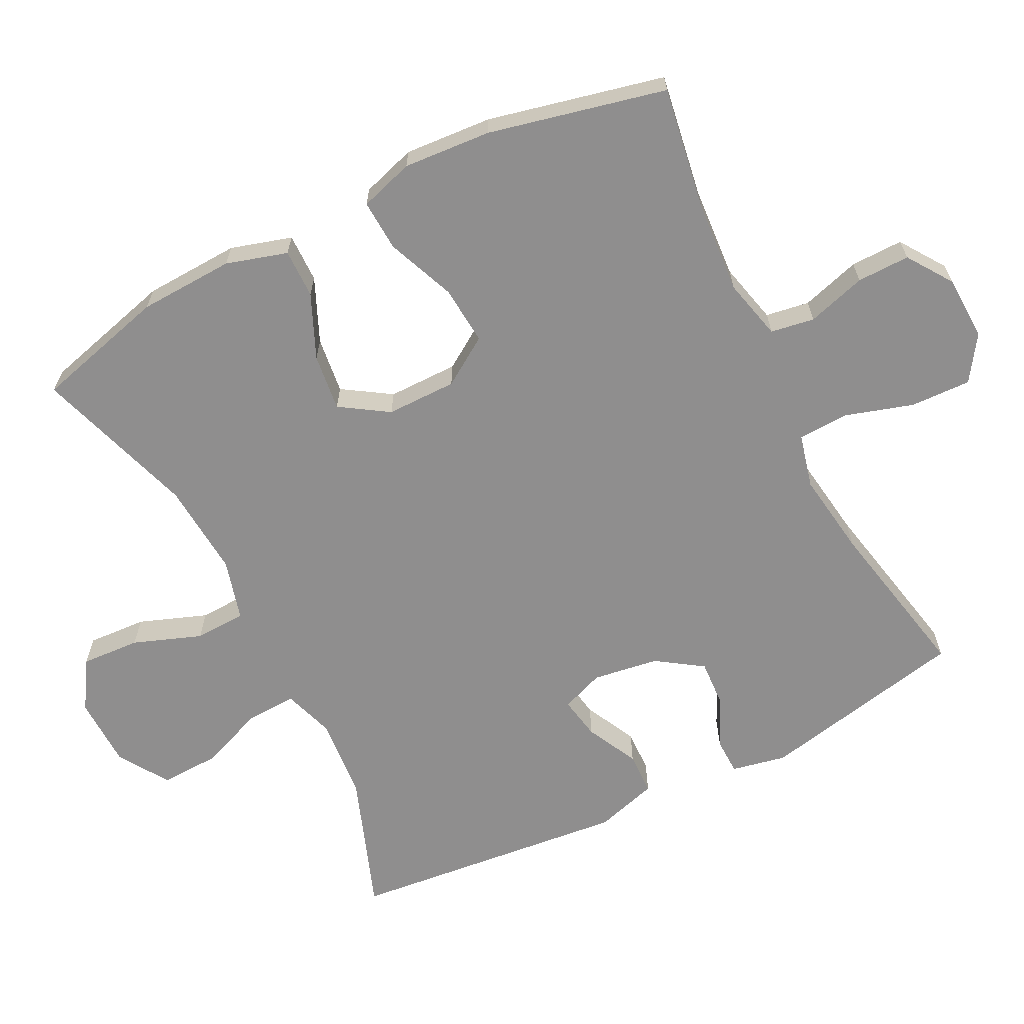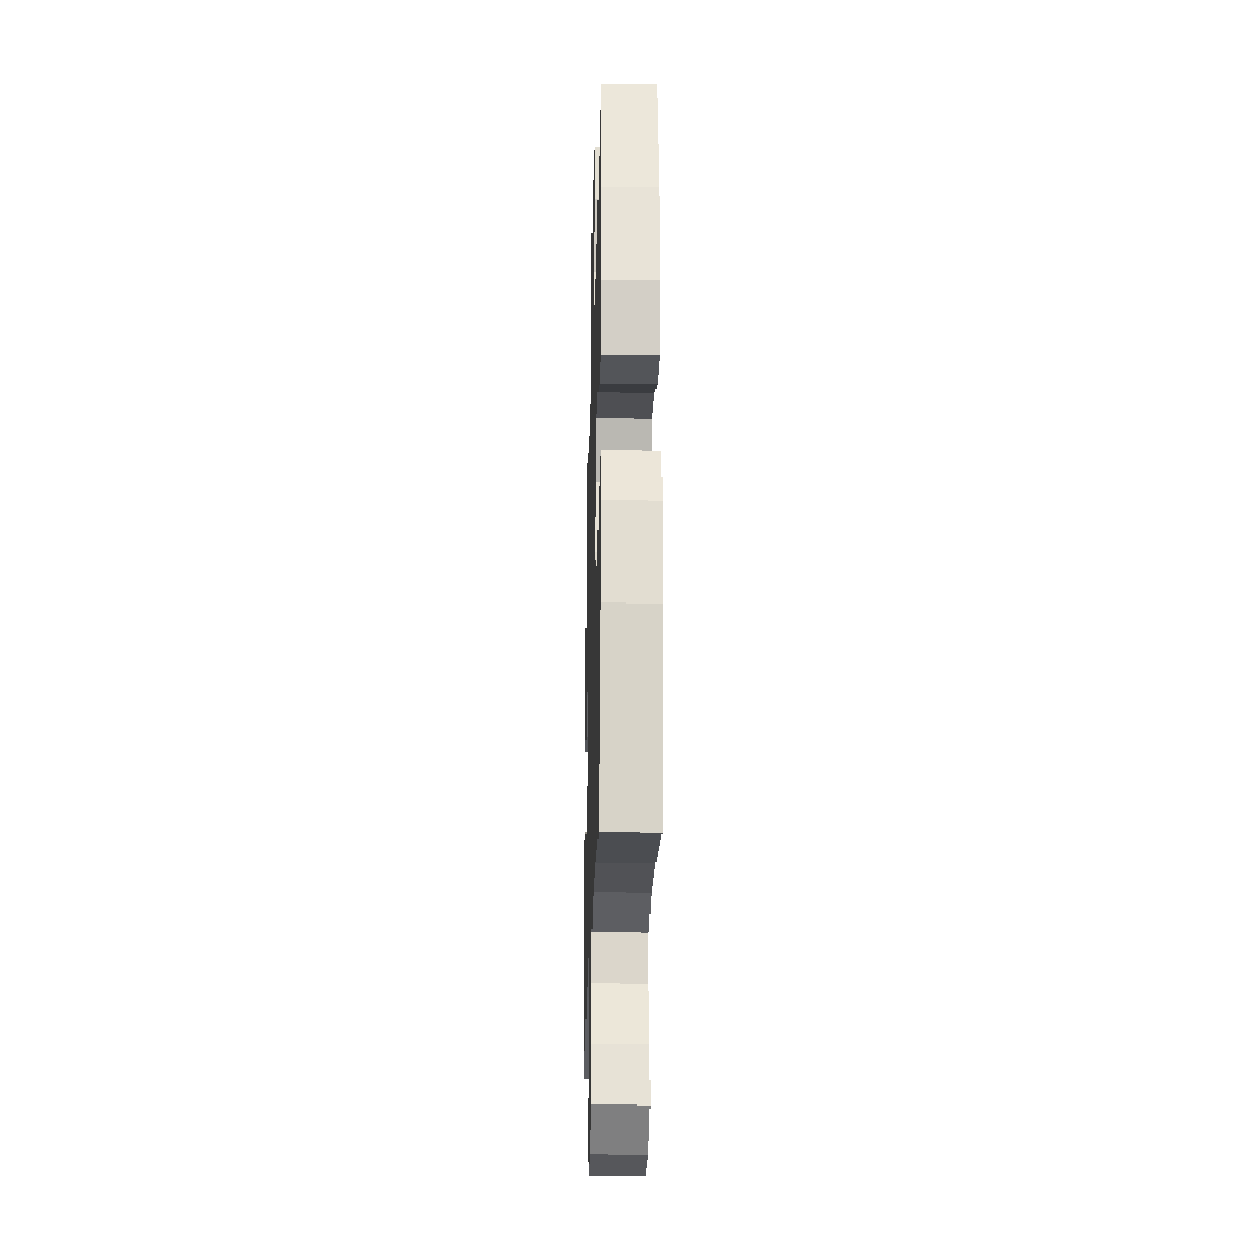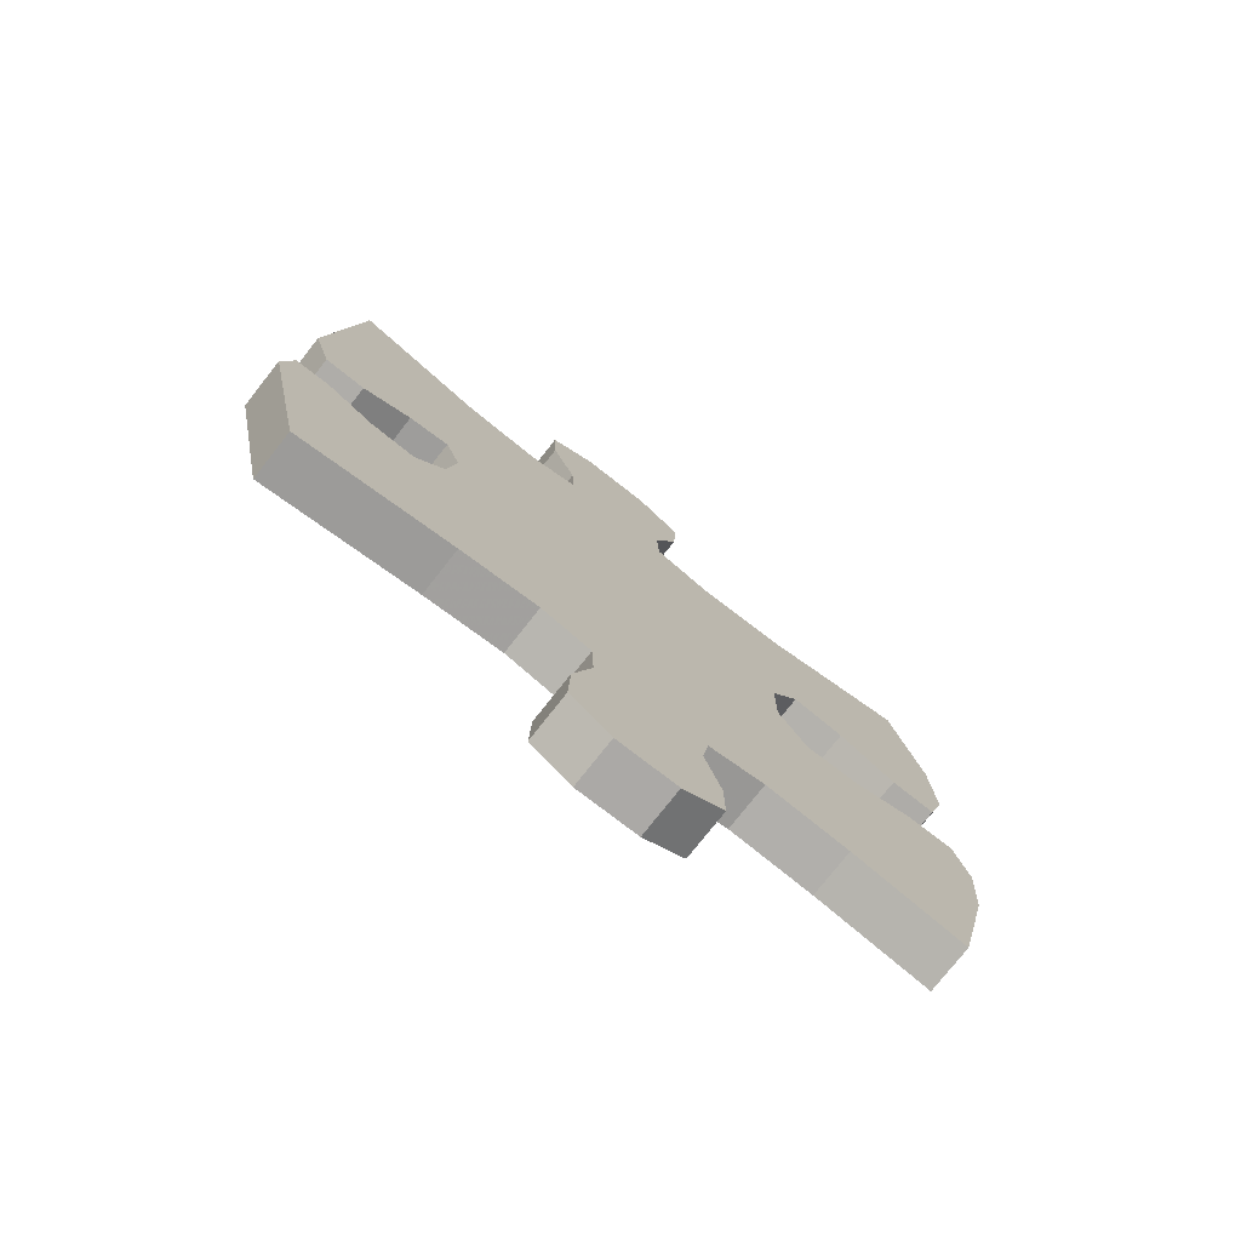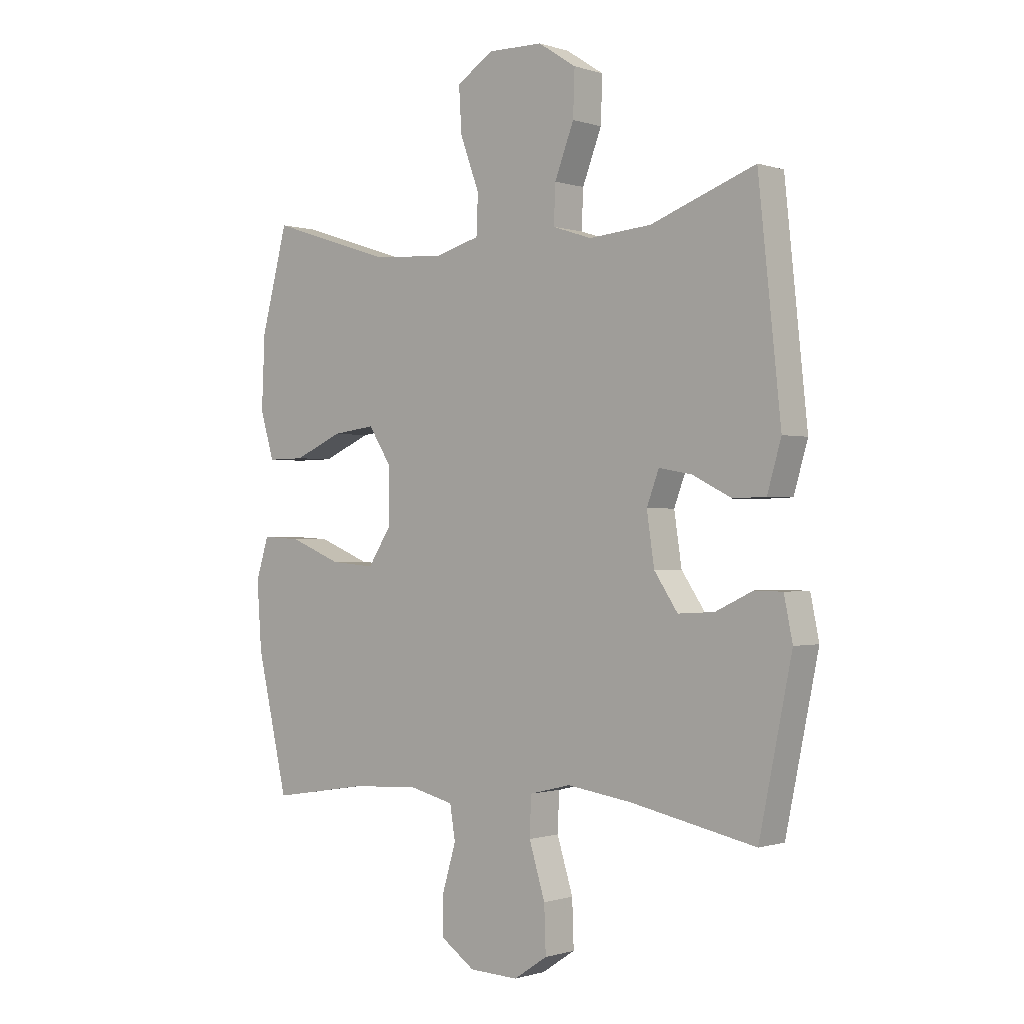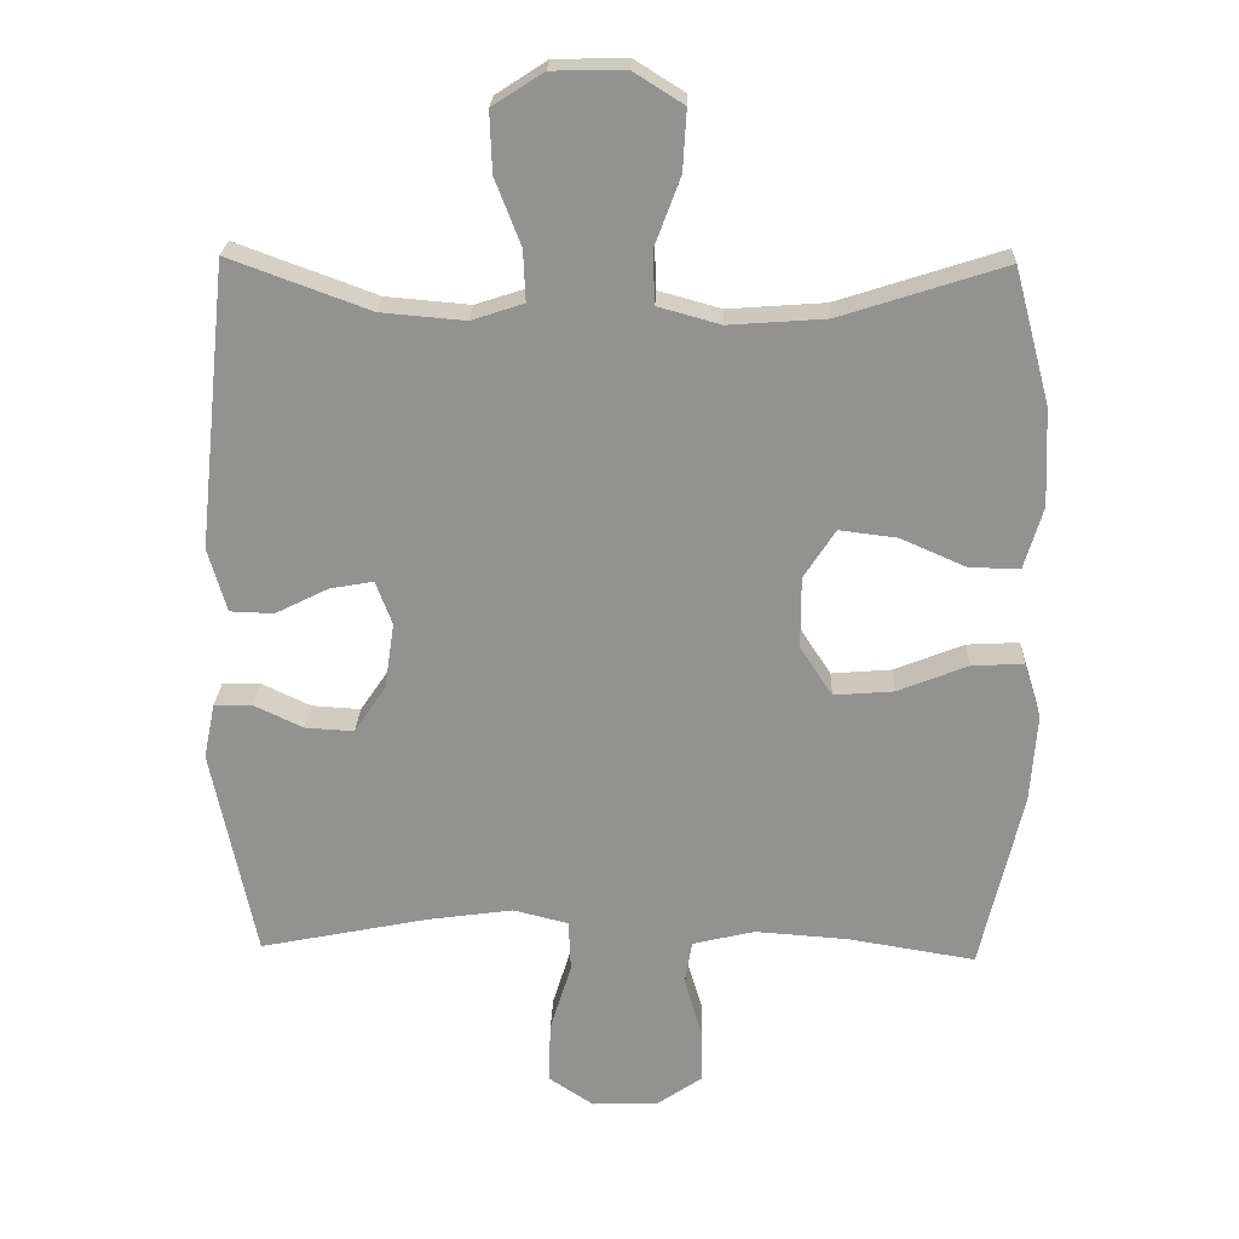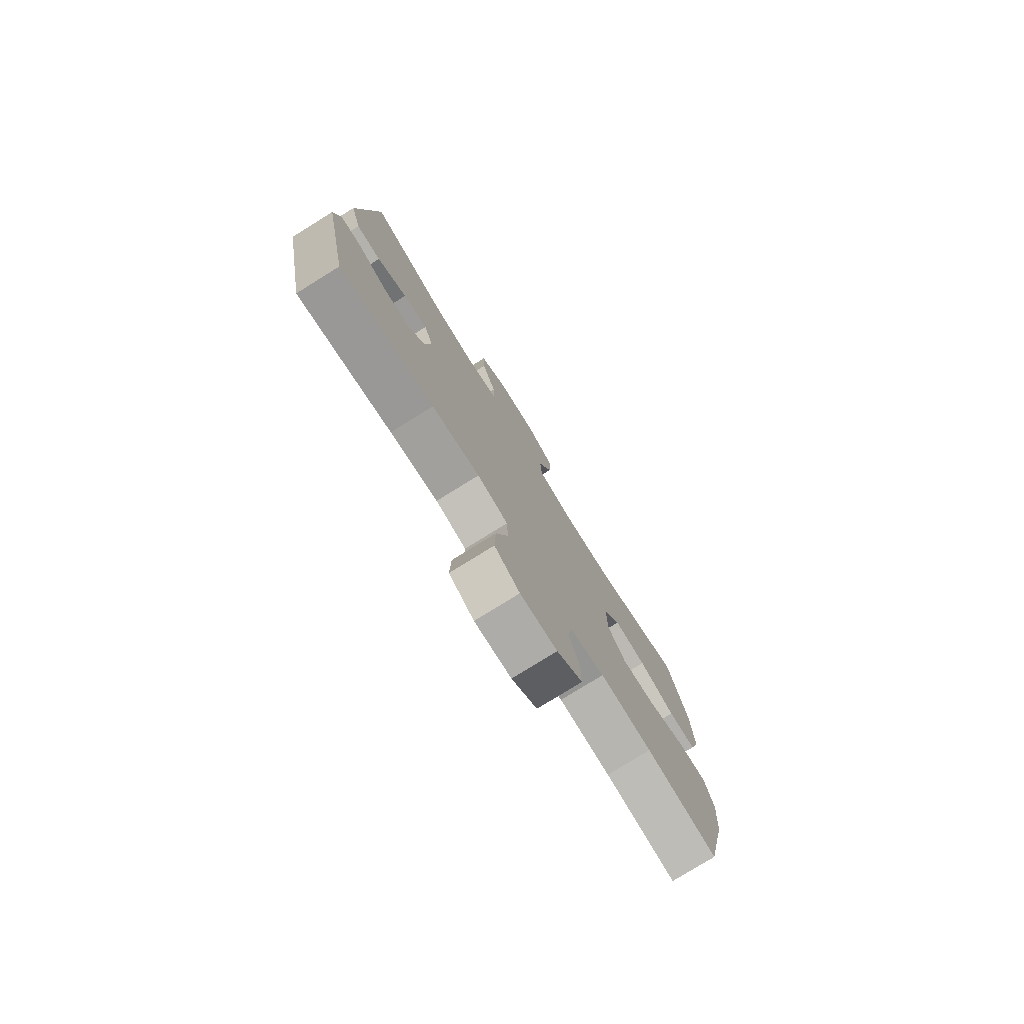
<metadata>
{"format":"obj","ext":"obj","renderer":"f3d","projection":"perspective","resolution":1024,"background":"white","views":[{"elev":-65.0,"azim":116.8,"up":"+Y"},{"elev":-25.2,"azim":88.4,"up":"+Z"},{"elev":-76.5,"azim":-38.2,"up":"+Z"},{"elev":-0.6,"azim":-139.4,"up":"+Z"},{"elev":23.4,"azim":2.1,"up":"+Z"},{"elev":-78.1,"azim":-58.2,"up":"+Z"}]}
</metadata>
<code>
v 0.5 0.07 0.5
v 0.55 0.07 0.312
v 0.556 0.07 0.176
v 0.53 0.07 0.089
v 0.46 0.07 0.09
v 0.369 0.07 0.13
v 0.288 0.07 0.14
v 0.244 0.07 0.072
v 0.244 0.07 -0.028
v 0.289 0.07 -0.097
v 0.373 0.07 -0.09
v 0.47 0.07 -0.051
v 0.543 0.07 -0.047
v 0.567 0.07 -0.124
v 0.558 0.07 -0.249
v 0.5 0.07 -0.5
v 0.322 0.07 -0.471
v 0.193 0.07 -0.462
v 0.106 0.07 -0.483
v 0.096 0.07 -0.545
v 0.121 0.07 -0.629
v 0.122 0.07 -0.704
v 0.058 0.07 -0.748
v -0.034 0.07 -0.751
v -0.097 0.07 -0.709
v -0.094 0.07 -0.623
v -0.064 0.07 -0.526
v -0.067 0.07 -0.454
v -0.144 0.07 -0.435
v -0.264 0.07 -0.452
v -0.5 0.07 -0.5
v -0.561 0.07 -0.204
v -0.545 0.07 -0.126
v -0.493 0.07 -0.125
v -0.423 0.07 -0.158
v -0.355 0.07 -0.162
v -0.311 0.07 -0.097
v -0.297 0.07 -0.003
v -0.32 0.07 0.058
v -0.381 0.07 0.047
v -0.455 0.07 0.01
v -0.516 0.07 0.012
v -0.542 0.07 0.101
v -0.5 0.07 0.5
v -0.304 0.07 0.428
v -0.187 0.07 0.418
v -0.114 0.07 0.442
v -0.117 0.07 0.513
v -0.153 0.07 0.606
v -0.156 0.07 0.69
v -0.085 0.07 0.736
v 0.017 0.07 0.738
v 0.087 0.07 0.694
v 0.082 0.07 0.61
v 0.046 0.07 0.513
v 0.049 0.07 0.44
v 0.136 0.07 0.416
v 0.271 0.07 0.426
v 0.5 0 0.5
v 0.55 0 0.312
v 0.556 0 0.176
v 0.53 0 0.089
v 0.46 0 0.09
v 0.369 0 0.13
v 0.288 0 0.14
v 0.244 0 0.072
v 0.244 0 -0.028
v 0.289 0 -0.097
v 0.373 0 -0.09
v 0.47 0 -0.051
v 0.543 0 -0.047
v 0.567 0 -0.124
v 0.558 0 -0.249
v 0.5 0 -0.5
v 0.322 0 -0.471
v 0.193 0 -0.462
v 0.106 0 -0.483
v 0.096 0 -0.545
v 0.121 0 -0.629
v 0.122 0 -0.704
v 0.058 0 -0.748
v -0.034 0 -0.751
v -0.097 0 -0.709
v -0.094 0 -0.623
v -0.064 0 -0.526
v -0.067 0 -0.454
v -0.144 0 -0.435
v -0.264 0 -0.452
v -0.5 0 -0.5
v -0.561 0 -0.204
v -0.545 0 -0.126
v -0.493 0 -0.125
v -0.423 0 -0.158
v -0.355 0 -0.162
v -0.311 0 -0.097
v -0.297 0 -0.003
v -0.32 0 0.058
v -0.381 0 0.047
v -0.455 0 0.01
v -0.516 0 0.012
v -0.542 0 0.101
v -0.5 0 0.5
v -0.304 0 0.428
v -0.187 0 0.418
v -0.114 0 0.442
v -0.117 0 0.513
v -0.153 0 0.606
v -0.156 0 0.69
v -0.085 0 0.736
v 0.017 0 0.738
v 0.087 0 0.694
v 0.082 0 0.61
v 0.046 0 0.513
v 0.049 0 0.44
v 0.136 0 0.416
v 0.271 0 0.426
f 52 53 54 55
f 52 55 56
f 51 52 56
f 48 49 50 51
f 47 48 51 56
f 46 47 56 57
f 42 43 44 45
f 40 41 42 45
f 39 40 45 46
f 38 39 46 57
f 32 33 34 35
f 30 31 32 35
f 29 30 35 36
f 28 29 36 37
f 24 25 26 27
f 24 27 28
f 23 24 28
f 20 21 22 23
f 19 20 23 28
f 18 19 28 37
f 14 15 16 17
f 11 12 13 14
f 10 11 14 17
f 9 10 17 18
f 3 4 5 6
f 3 6 7
f 58 1 2 3
f 58 3 7
f 57 58 7 8
f 18 37 38 57
f 8 9 18 57
f 113 112 111 110
f 114 113 110
f 114 110 109
f 109 108 107 106
f 114 109 106 105
f 115 114 105 104
f 103 102 101 100
f 103 100 99 98
f 104 103 98 97
f 115 104 97 96
f 93 92 91 90
f 93 90 89 88
f 94 93 88 87
f 95 94 87 86
f 85 84 83 82
f 86 85 82
f 86 82 81
f 81 80 79 78
f 86 81 78 77
f 95 86 77 76
f 75 74 73 72
f 72 71 70 69
f 75 72 69 68
f 76 75 68 67
f 64 63 62 61
f 65 64 61
f 61 60 59 116
f 65 61 116
f 66 65 116 115
f 115 96 95 76
f 115 76 67 66
f 1 59 60 2
f 2 60 61 3
f 3 61 62 4
f 4 62 63 5
f 5 63 64 6
f 6 64 65 7
f 7 65 66 8
f 8 66 67 9
f 9 67 68 10
f 10 68 69 11
f 11 69 70 12
f 12 70 71 13
f 13 71 72 14
f 14 72 73 15
f 15 73 74 16
f 16 74 75 17
f 17 75 76 18
f 18 76 77 19
f 19 77 78 20
f 20 78 79 21
f 21 79 80 22
f 22 80 81 23
f 23 81 82 24
f 24 82 83 25
f 25 83 84 26
f 26 84 85 27
f 27 85 86 28
f 28 86 87 29
f 29 87 88 30
f 30 88 89 31
f 31 89 90 32
f 32 90 91 33
f 33 91 92 34
f 34 92 93 35
f 35 93 94 36
f 36 94 95 37
f 37 95 96 38
f 38 96 97 39
f 39 97 98 40
f 40 98 99 41
f 41 99 100 42
f 42 100 101 43
f 43 101 102 44
f 44 102 103 45
f 45 103 104 46
f 46 104 105 47
f 47 105 106 48
f 48 106 107 49
f 49 107 108 50
f 50 108 109 51
f 51 109 110 52
f 52 110 111 53
f 53 111 112 54
f 54 112 113 55
f 55 113 114 56
f 56 114 115 57
f 57 115 116 58
f 58 116 59 1

</code>
